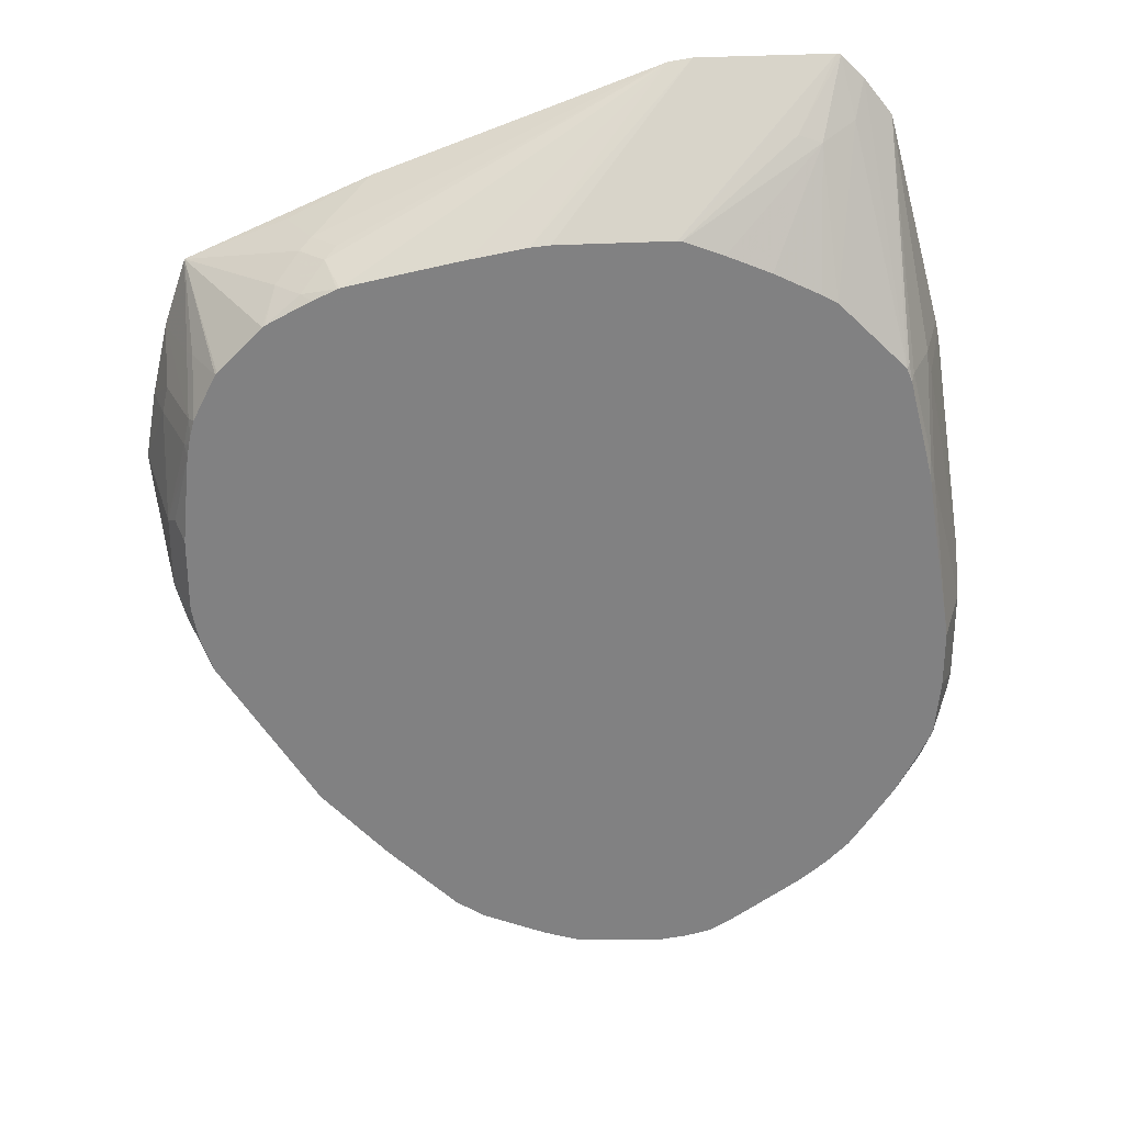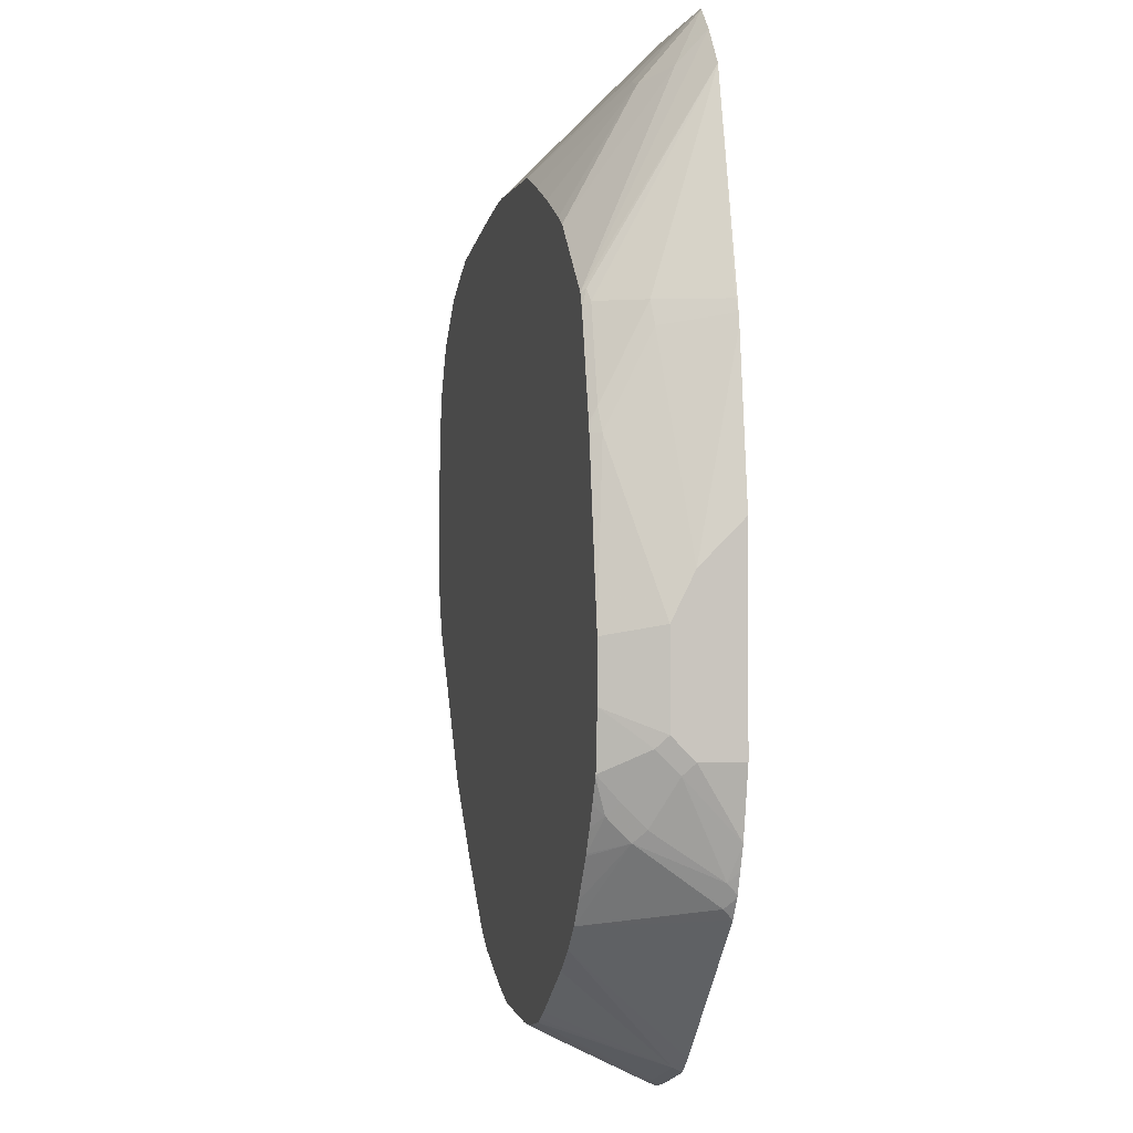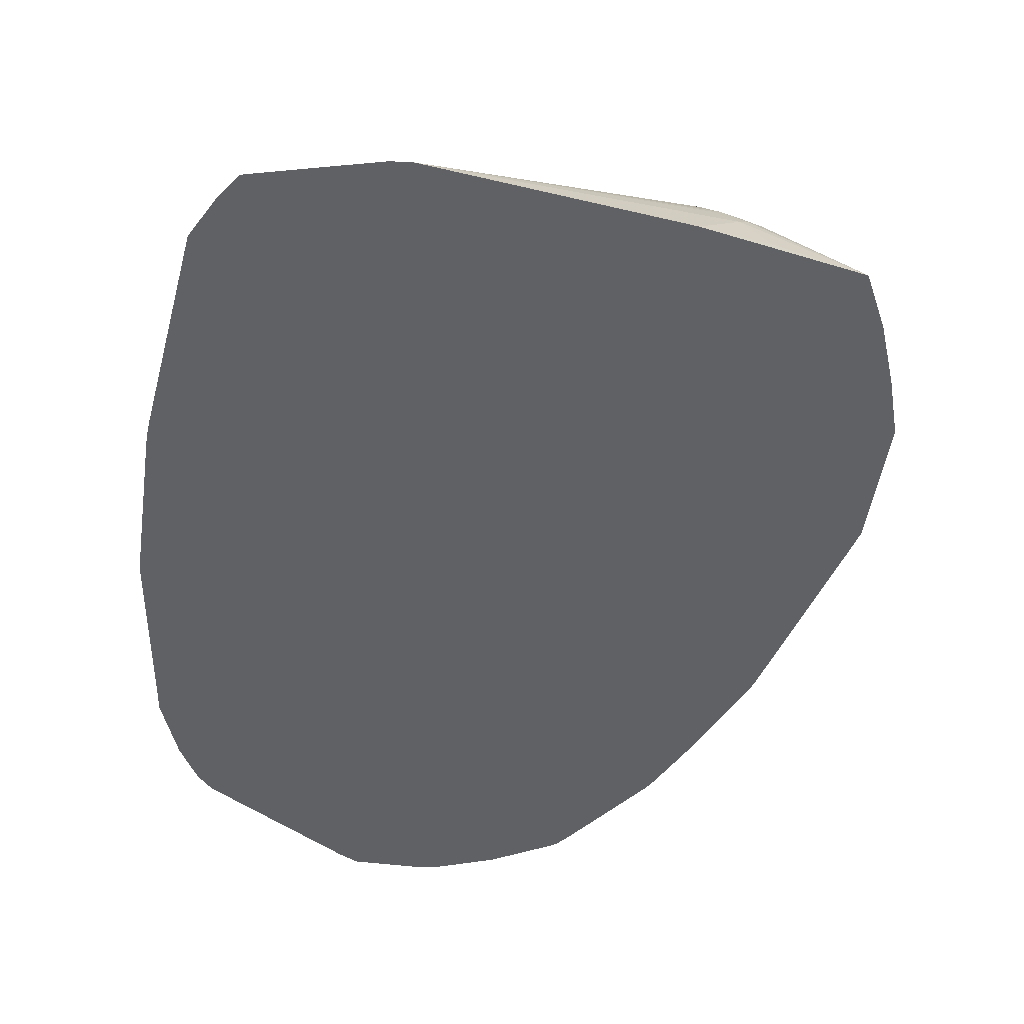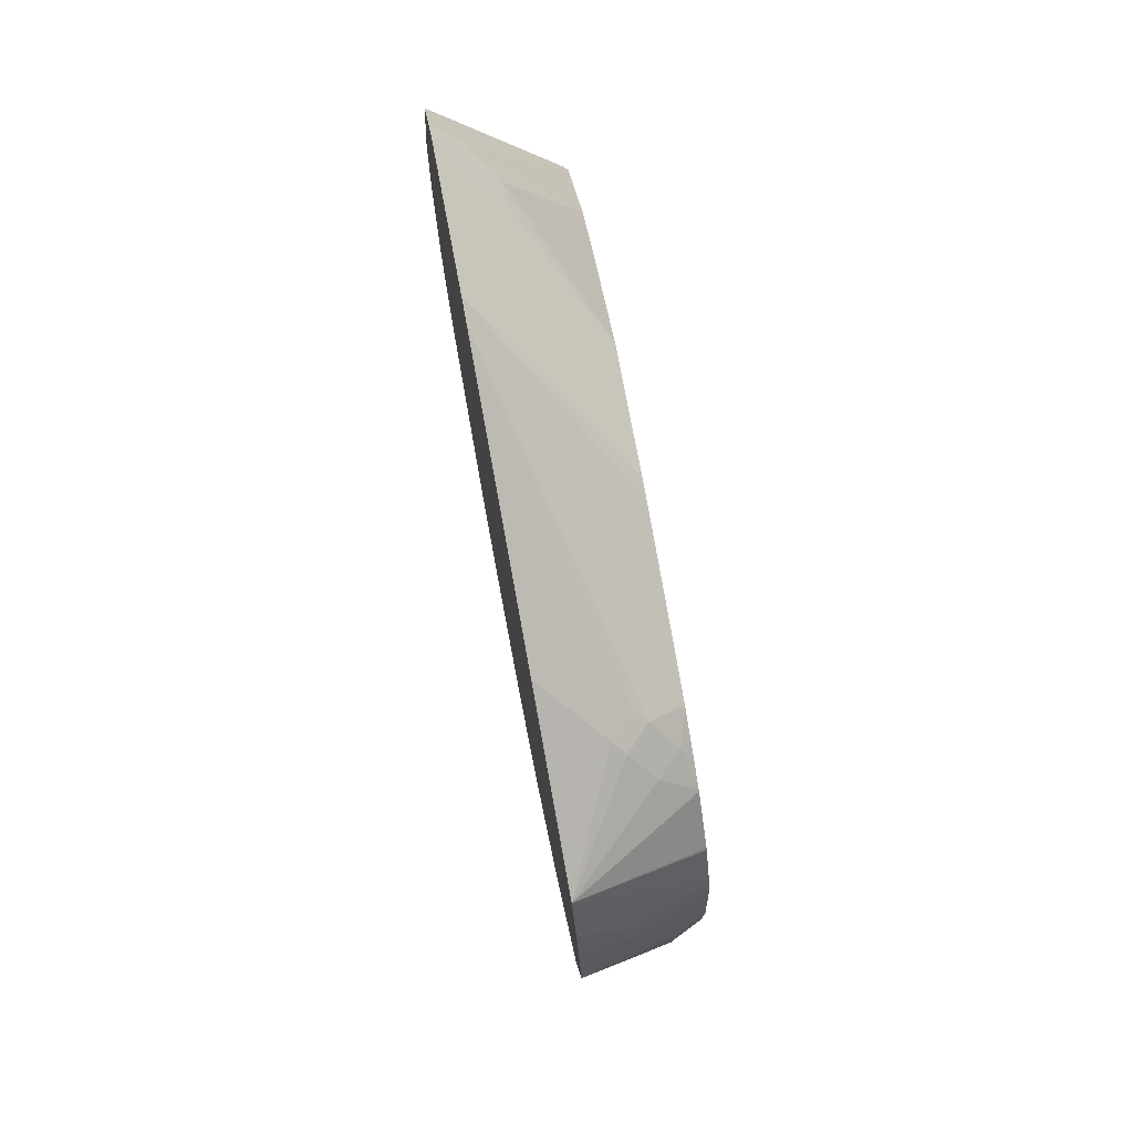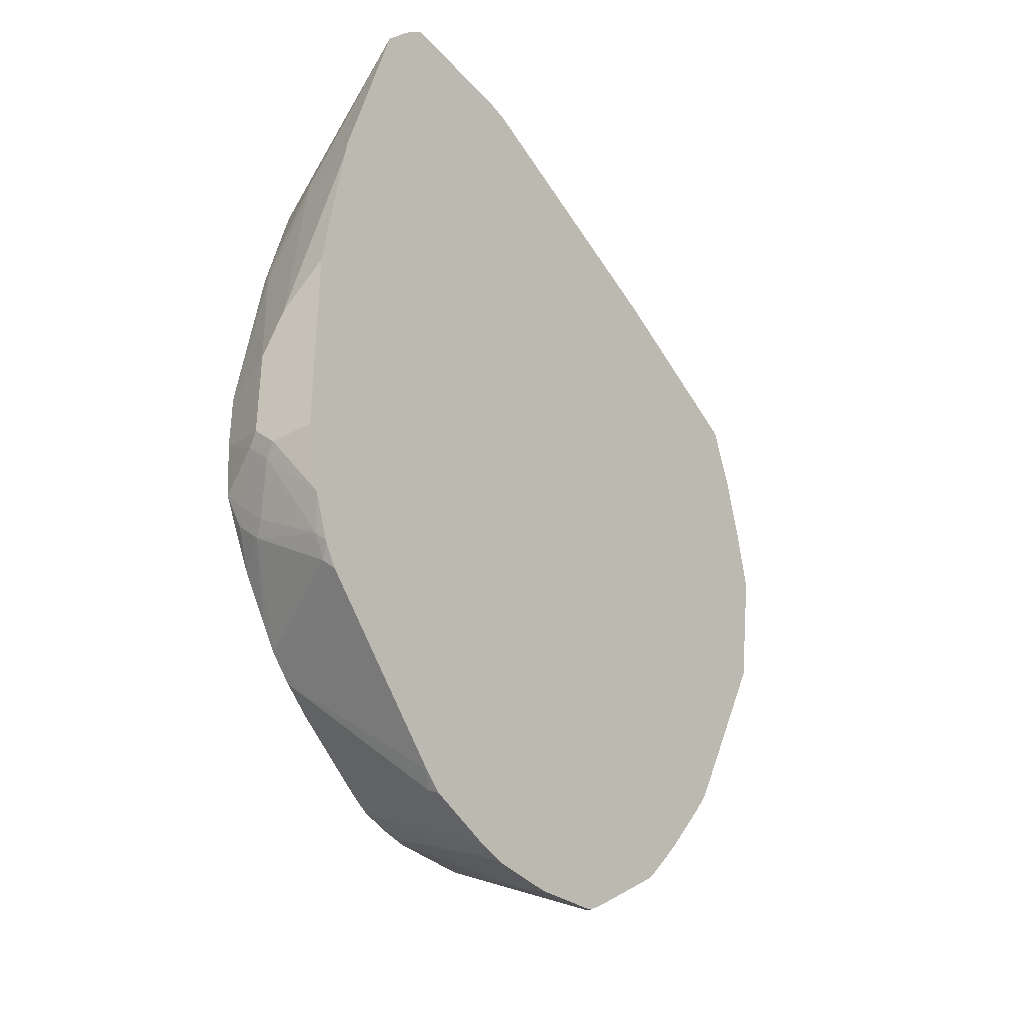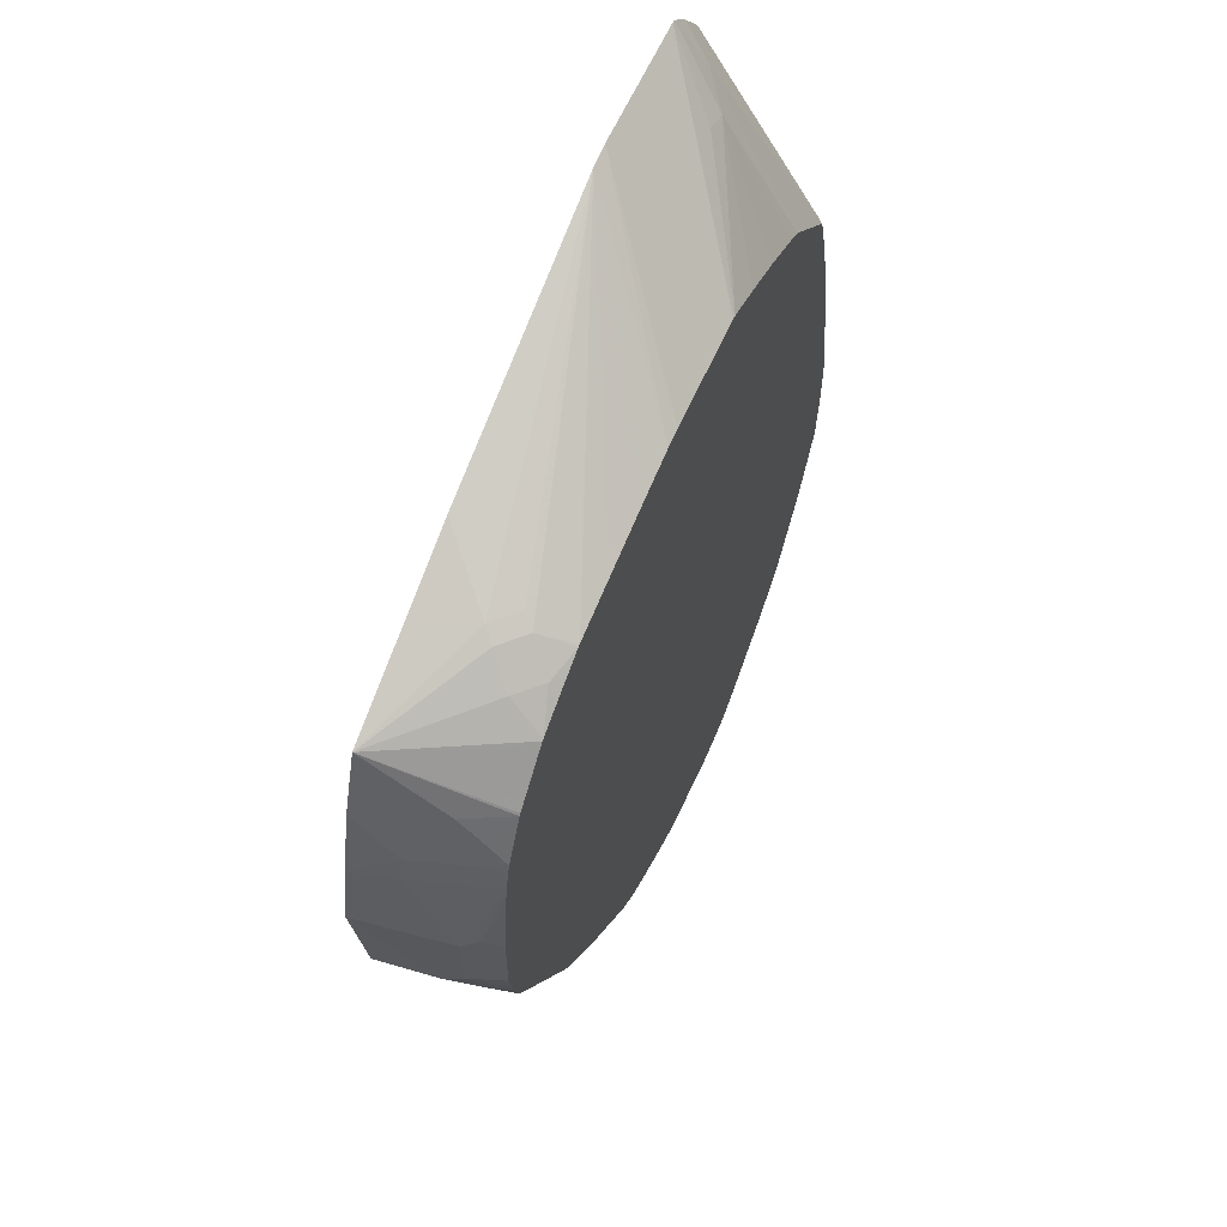
<metadata>
{"format":"obj","ext":"obj","renderer":"f3d","projection":"perspective","resolution":1024,"background":"white","views":[{"elev":29.8,"azim":175.0,"up":"+Z"},{"elev":-1.3,"azim":-103.1,"up":"+Z"},{"elev":40.2,"azim":-9.8,"up":"+Z"},{"elev":77.4,"azim":79.3,"up":"+Z"},{"elev":-37.0,"azim":-54.2,"up":"+Z"},{"elev":60.4,"azim":113.6,"up":"+Z"}]}
</metadata>
<code>
v -0.08417 -0.1162 -0.3847
v 0.2842 -0.1162 0.05071
v -0.198 -0.1162 0.333
v 0.2472 -0.1162 0.2004
v -0.08371 -0.1162 0.3304
v -0.1005 -0.1162 0.333
v 0.002928 -0.02595 0.239
v 0.01669 -0.02595 0.2378
v 0.1005 -0.02595 0.2222
v 0.05777 -0.02595 0.2306
v 0.1415 -0.02595 0.2139
v 0.1918 -0.02595 0.189
v 0.1599 -0.02595 0.2053
v 0.175 -0.02595 0.1977
v 0.1675 -0.03349 0.2072
v 0.1432 -0.02595 0.2133
v 0.1507 -0.05024 0.2239
v 0.1423 -0.05861 0.2302
v 0.1591 -0.07536 0.2303
v 0.1172 -0.1162 0.2571
v 0.1758 -0.1088 0.2303
v 0.1675 -0.06698 0.2239
v 0.1842 -0.05024 0.2072
v 0.1934 -0.02595 0.1879
v 0.2265 -0.02595 0.1547
v 0.2253 -0.02595 0.1561
v 0.2428 -0.05861 0.1549
v 0.2428 -0.04187 0.1381
v 0.2432 -0.02595 0.1212
v 0.247 -0.03349 0.1193
v 0.247 -0.06698 0.1528
v 0.2637 -0.1162 0.1518
v 0.2758 -0.1162 0.09946
v 0.2637 -0.08374 0.1193
v 0.2679 -0.08374 0.1004
v 0.2679 -0.05024 0.03344
v 0.2512 -0.03349 0.1005
v 0.246 -0.02595 0.1103
v 0.2474 -0.02595 0.1042
v 0.2493 -0.02595 0.09383
v 0.2623 -0.03908 0.03905
v 0.2512 -0.02595 0.07616
v 0.2558 -0.02595 0.02887
v 0.2558 -0.02595 -0.02434
v 0.173 -0.02595 -0.1897
v 0.2512 -0.02595 -0.05024
v 0.242 -0.02595 -0.07699
v 0.1898 -0.1116 -0.2065
v 0.24 -0.04466 -0.0893
v 0.2432 -0.02595 -0.07449
v 0.2512 -0.05024 -0.06693
v 0.2595 -0.04187 -0.04183
v 0.253 -0.02595 -0.04103
v 0.2679 -0.05024 -0.01678
v 0.2679 -0.06698 -0.03354
v 0.2677 -0.1162 -0.05002
v 0.2567 -0.1116 -0.0725
v 0.259 -0.1162 -0.06794
v 0.1898 -0.1162 -0.2065
v 0.1758 -0.1088 -0.2261
v 0.1395 -0.1116 -0.2735
v 0.1395 -0.1162 -0.2735
v 0.1758 -0.1162 -0.2261
v 0.1088 -0.1162 -0.3098
v 0.1088 -0.1088 -0.3098
v 0.1256 -0.02595 -0.2428
v 0.07533 -0.02595 -0.293
v 0.04183 -0.1088 -0.36
v 0.1014 -0.1162 -0.3172
v 0.03443 -0.1162 -0.3674
v 0.0232 -0.1162 -0.3749
v -0.03396 -0.1162 -0.3847
v 0.01769 -0.1162 -0.3762
v 0.02228 -0.1116 -0.374
v -0.02788 -0.09489 -0.374
v -0.01675 -0.02595 -0.3349
v 0.007498 -0.02595 -0.3269
v 0.03197 -0.02595 -0.3166
v 0.05537 -0.02595 -0.3066
v -0.07911 -0.02595 -0.3395
v -0.07616 -0.02595 -0.3395
v -0.07811 -0.02791 -0.3405
v -0.08931 -0.03908 -0.3461
v -0.09929 -0.02595 -0.3372
v -0.1181 -0.02595 -0.333
v -0.08928 -0.1061 -0.3795
v -0.1028 -0.1162 -0.3805
v -0.1046 -0.1088 -0.3767
v -0.1549 -0.1088 -0.36
v -0.153 -0.1162 -0.3637
v -0.2842 -0.1162 -0.2187
v -0.2684 -0.1162 -0.2502
v -0.166 -0.1162 -0.3526
v -0.2065 -0.02595 -0.2735
v -0.1863 -0.02595 -0.2896
v -0.2232 -0.02595 -0.2568
v -0.2721 -0.1088 -0.2428
v -0.2742 -0.05024 -0.2009
v -0.2805 -0.1088 -0.2261
v -0.2776 -0.1162 -0.2354
v -0.2786 -0.1162 -0.2334
v -0.2905 -0.1162 -0.2009
v -0.2972 -0.07536 -0.159
v -0.3014 -0.08374 -0.1507
v -0.3014 -0.1162 -0.1507
v -0.2827 -0.1162 0.1251
v -0.3014 -0.1162 -0.0009909
v -0.3014 -0.08374 -0.03344
v -0.2842 -0.1162 0.1172
v -0.2679 -0.06698 0.1172
v -0.3014 -0.06698 -0.06693
v -0.2679 -0.03349 0.0502
v -0.2637 -0.06489 0.1339
v -0.2805 -0.1151 0.134
v -0.2387 -0.1162 0.2889
v -0.2806 -0.1162 0.1337
v -0.208 -0.1162 0.3252
v -0.2177 -0.1162 0.3155
v -0.2406 -0.02595 0.1401
v -0.2093 -0.09629 0.2931
v -0.2009 -0.1162 0.3323
v -0.1842 -0.07745 0.2846
v -0.1674 -0.07815 0.2902
v -0.08368 -0.02595 0.2386
v -0.1128 -0.02595 0.2273
v -0.1452 -0.02595 0.2135
v -0.1787 -0.02595 0.1968
v -0.1903 -0.02595 0.1903
v -0.2448 -0.02595 0.1295
v -0.2428 -0.02931 0.1423
v -0.247 -0.0314 0.1339
v -0.2637 -0.0314 0.06696
v -0.2641 -0.02595 0.0502
v -0.2847 -0.02595 -0.07449
v -0.2629 -0.02595 0.0569
v -0.2615 -0.02595 0.06257
v -0.08073 -0.02595 0.239
v -0.2809 -0.02595 -0.1582
v -0.2847 -0.02595 -0.1172
v -0.3014 -0.06698 -0.1339
v -0.2972 -0.05861 -0.1423
v -0.2805 -0.05861 -0.1925
v -0.2805 -0.04187 -0.1758
v -0.2742 -0.03349 -0.1842
v -0.256 -0.02595 -0.2085
v -0.255 -0.02595 -0.2102
v -0.2648 -0.02595 -0.1917
v -0.2723 -0.02595 -0.1766
v -0.2803 -0.02595 -0.1599
v -0.2353 -0.02595 -0.2395
v -0.1243 -0.02595 -0.33
v -0.1361 -0.02595 -0.3231
v -0.1307 -0.02595 -0.3262
f 123 3 124
f 125 124 126
f 125 126 122
f 125 122 124
f 123 124 122
f 126 124 127
f 117 115 3
f 121 120 117
f 121 3 123
f 121 123 122
f 121 122 120
f 118 120 119
f 118 119 115
f 126 127 122
f 118 115 117
f 121 117 3
f 122 127 128
f 133 112 132
f 119 120 128
f 136 132 131
f 115 106 3
f 136 131 129
f 136 129 135
f 136 135 132
f 133 132 135
f 133 135 134
f 133 134 112
f 113 132 112
f 113 131 132
f 113 115 131
f 131 115 130
f 119 130 115
f 119 129 130
f 119 128 129
f 120 122 128
f 109 107 106
f 101 91 99
f 114 110 106
f 102 99 91
f 101 99 100
f 101 100 91
f 100 92 91
f 97 92 100
f 97 100 99
f 97 99 98
f 97 98 96
f 97 96 92
f 93 92 96
f 94 93 96
f 94 96 95
f 94 95 89
f 94 89 93
f 129 131 130
f 102 103 99
f 110 109 106
f 102 104 103
f 102 91 105
f 116 114 106
f 116 106 115
f 116 115 114
f 114 115 113
f 114 113 110
f 110 113 112
f 110 112 111
f 110 111 108
f 110 108 109
f 109 108 107
f 107 108 105
f 107 105 106
f 106 105 3
f 105 1 3
f 91 1 105
f 102 105 104
f 135 129 134
f 153 151 89
f 128 127 134
f 79 80 45
f 80 138 45
f 84 151 80
f 85 151 84
f 85 86 88
f 85 88 89
f 85 89 151
f 153 152 151
f 93 89 90
f 153 89 152
f 152 89 95
f 152 95 151
f 95 96 151
f 151 96 80
f 150 96 98
f 67 79 45
f 150 98 146
f 68 79 67
f 74 68 71
f 32 34 30
f 35 30 34
f 59 56 64
f 53 46 44
f 53 44 54
f 54 44 36
f 54 36 2
f 55 54 2
f 55 2 56
f 56 2 64
f 64 2 1
f 104 105 108
f 111 104 108
f 103 142 99
f 142 98 99
f 74 79 68
f 129 128 134
f 150 146 96
f 96 147 80
f 141 104 140
f 140 104 111
f 140 111 139
f 111 112 134
f 111 134 139
f 139 134 138
f 138 134 45
f 45 134 12
f 137 124 3
f 137 3 7
f 137 7 124
f 124 7 127
f 9 12 7
f 7 12 127
f 127 12 134
f 141 103 104
f 146 147 96
f 141 142 103
f 141 138 143
f 147 138 80
f 149 148 144
f 149 144 138
f 149 138 148
f 148 138 147
f 148 147 144
f 145 144 147
f 145 147 146
f 145 146 98
f 145 98 144
f 144 98 142
f 143 144 142
f 143 138 144
f 141 140 139
f 141 139 138
f 141 143 142
f 93 90 92
f 118 117 120
f 90 1 91
f 33 34 32
f 33 32 2
f 32 4 2
f 31 27 4
f 31 4 32
f 31 32 30
f 31 30 27
f 28 27 30
f 28 30 29
f 28 29 25
f 28 25 27
f 27 25 4
f 23 22 4
f 24 23 4
f 26 24 4
f 33 35 34
f 26 4 25
f 33 2 35
f 37 35 36
f 38 40 29
f 40 43 29
f 43 44 29
f 43 36 44
f 41 36 43
f 42 41 43
f 42 43 40
f 42 40 41
f 41 40 36
f 37 36 40
f 39 37 40
f 39 40 38
f 39 38 37
f 37 38 30
f 37 30 35
f 35 2 36
f 26 25 24
f 24 25 12
f 24 12 23
f 13 12 11
f 11 12 9
f 11 9 5
f 8 6 5
f 10 8 5
f 10 5 9
f 10 9 8
f 8 9 7
f 8 7 6
f 6 7 3
f 6 3 5
f 5 3 4
f 4 3 2
f 2 3 1
f 92 90 91
f 14 12 13
f 14 15 12
f 14 13 15
f 16 15 13
f 15 23 12
f 15 22 23
f 15 17 22
f 17 19 22
f 20 5 4
f 21 20 4
f 21 4 19
f 38 29 30
f 21 19 20
f 18 5 19
f 18 19 17
f 18 17 5
f 17 11 5
f 16 13 11
f 16 11 17
f 16 17 15
f 19 5 20
f 29 44 12
f 19 4 22
f 44 45 12
f 78 77 79
f 78 79 74
f 78 74 77
f 77 74 76
f 76 74 75
f 74 72 75
f 73 72 74
f 73 74 71
f 73 71 72
f 72 71 1
f 71 64 1
f 69 65 64
f 69 64 71
f 70 69 71
f 70 71 68
f 77 76 79
f 70 68 69
f 76 80 79
f 81 75 82
f 87 1 90
f 25 29 12
f 87 90 89
f 87 89 88
f 87 88 86
f 87 86 1
f 83 1 86
f 83 86 85
f 83 85 84
f 83 84 80
f 82 83 80
f 82 1 83
f 82 72 1
f 82 75 72
f 81 76 75
f 81 82 80
f 69 68 65
f 81 80 76
f 66 65 67
f 51 57 49
f 51 56 57
f 51 55 56
f 51 52 55
f 52 54 55
f 52 53 54
f 50 47 46
f 57 48 49
f 50 46 52
f 50 51 49
f 50 49 47
f 47 49 48
f 47 48 45
f 65 68 67
f 47 45 46
f 46 45 44
f 50 52 51
f 57 58 48
f 52 46 53
f 66 45 65
f 65 61 62
f 66 67 45
f 65 62 64
f 62 59 64
f 63 60 59
f 65 45 61
f 63 59 62
f 60 62 61
f 60 61 45
f 60 45 48
f 60 48 59
f 58 59 48
f 58 56 59
f 63 62 60
f 57 56 58

</code>
